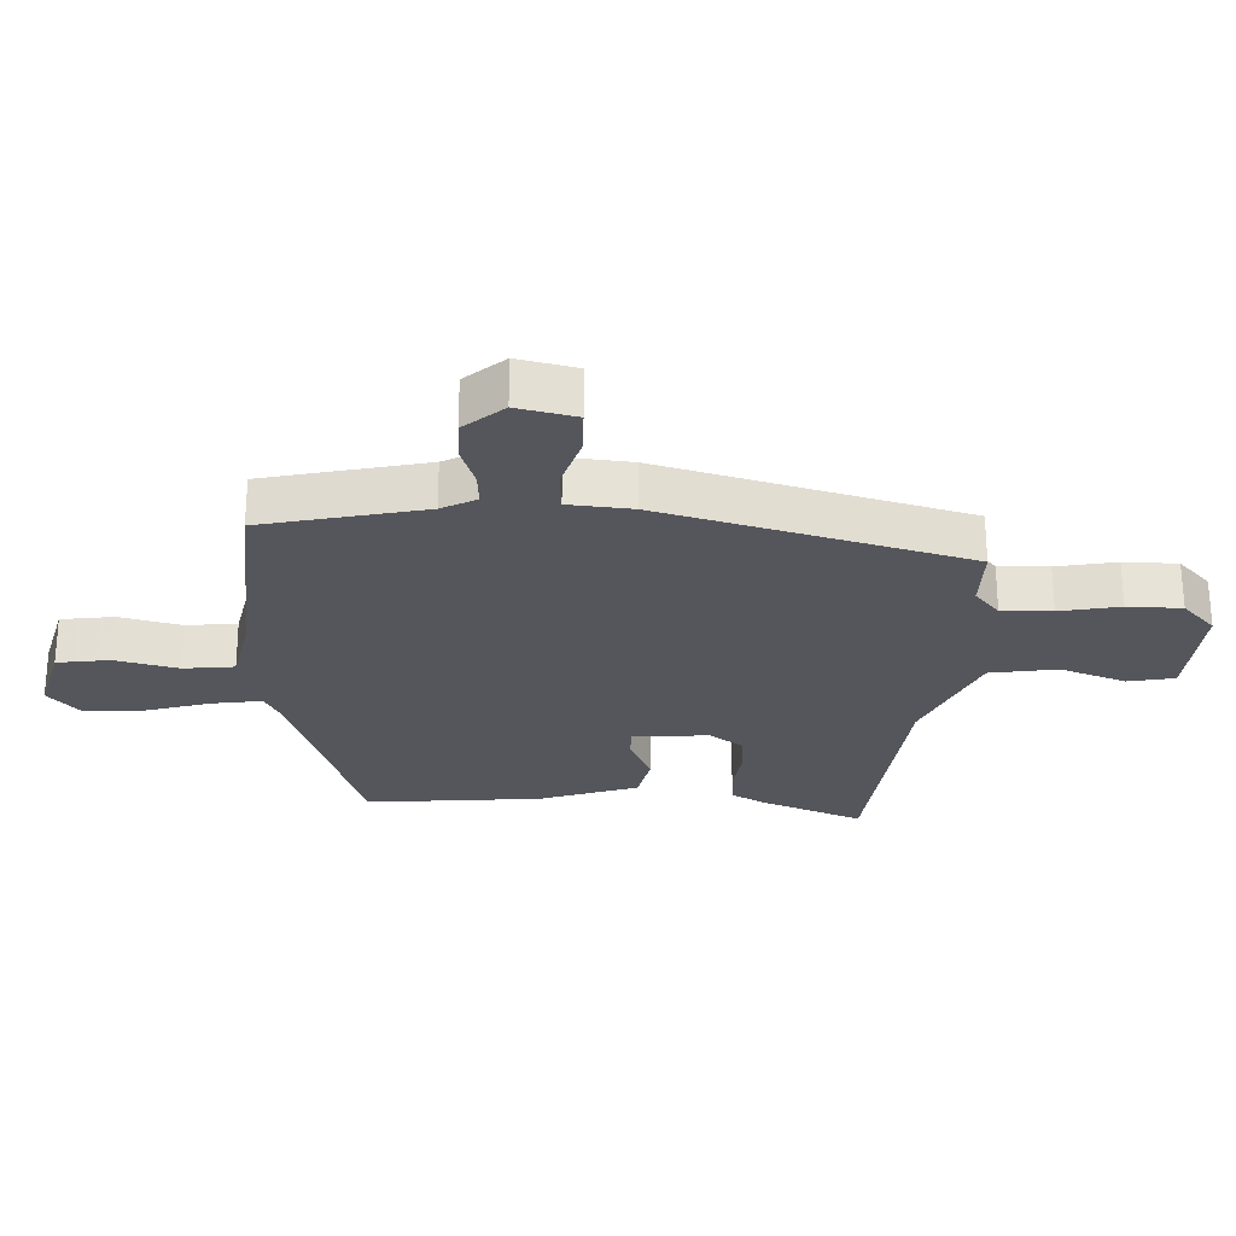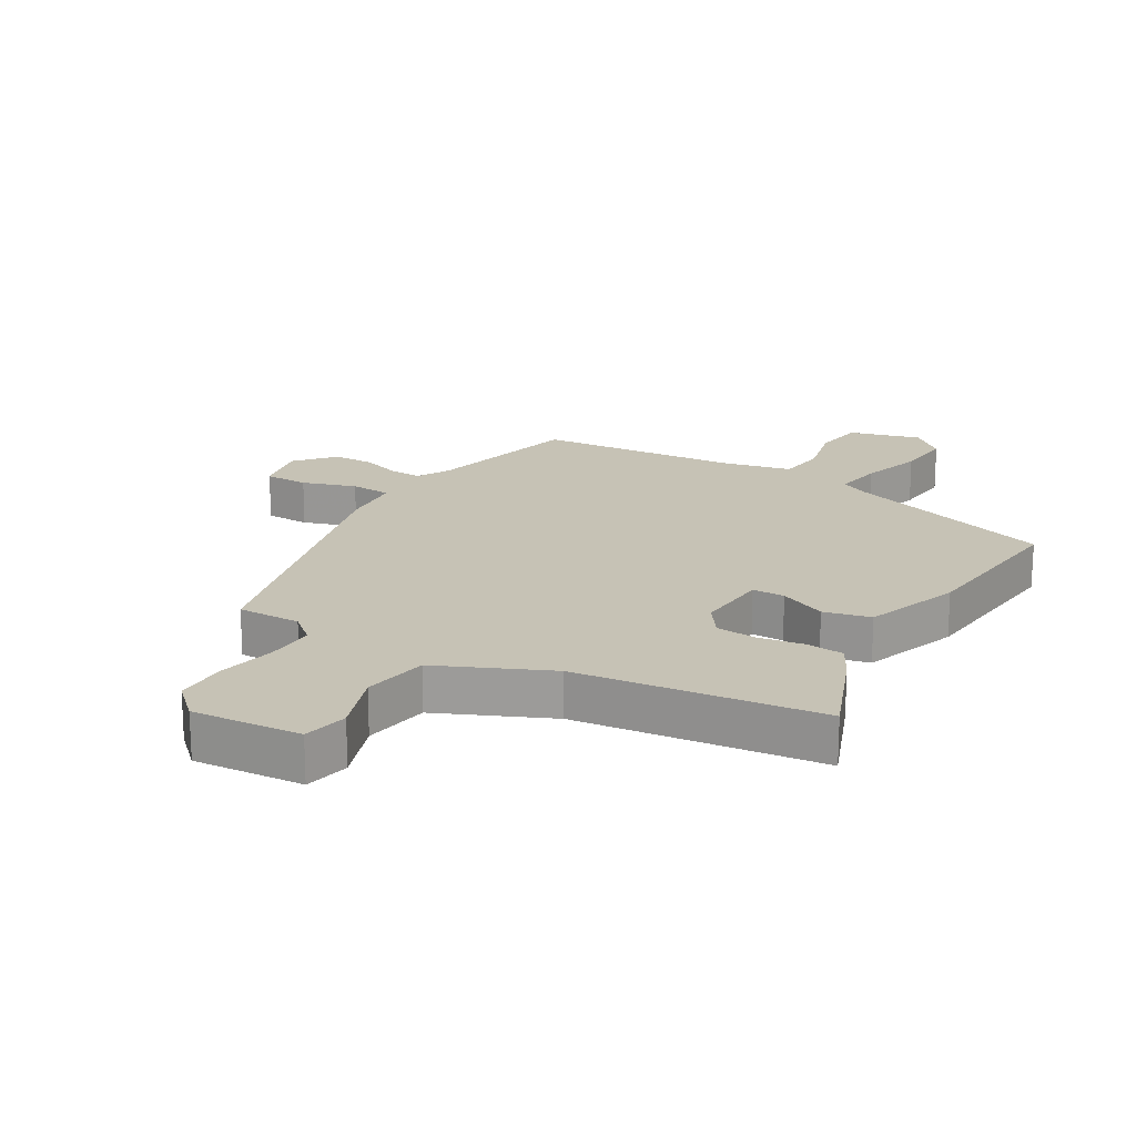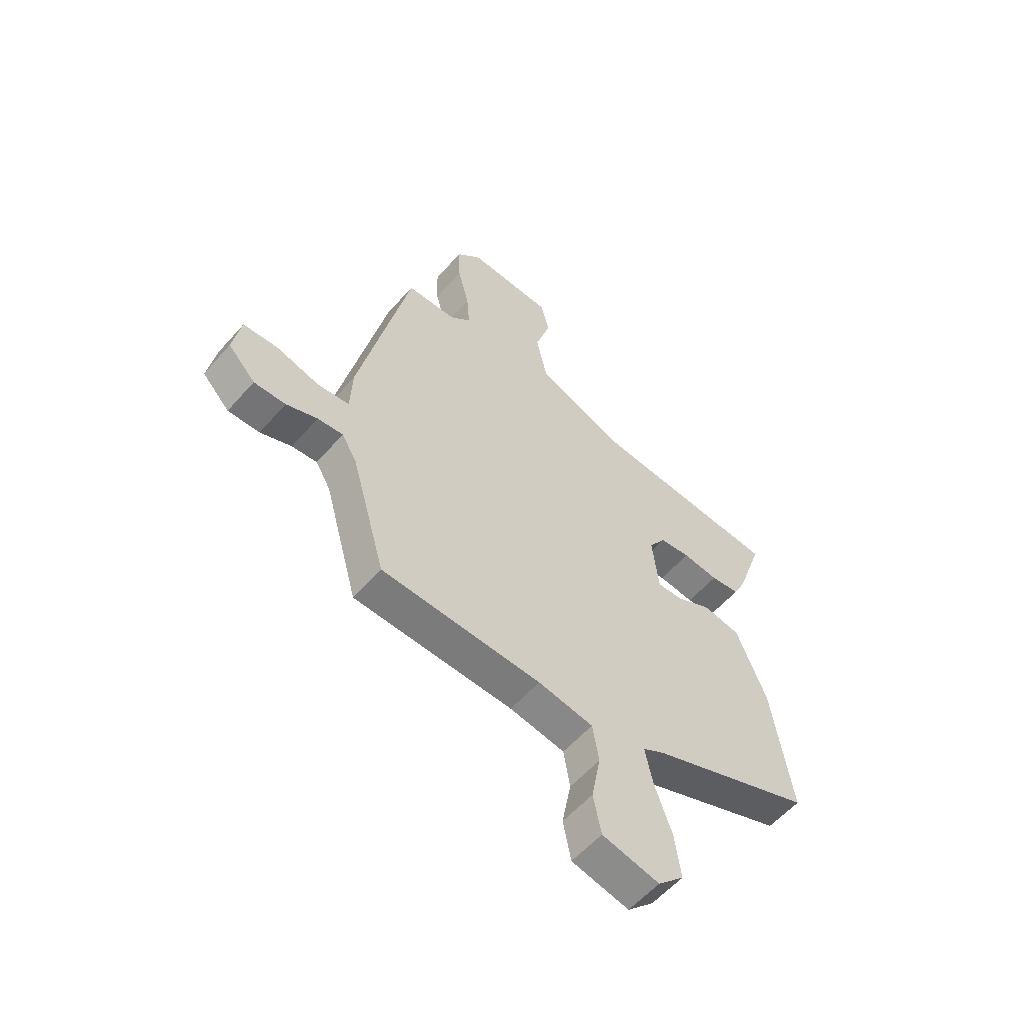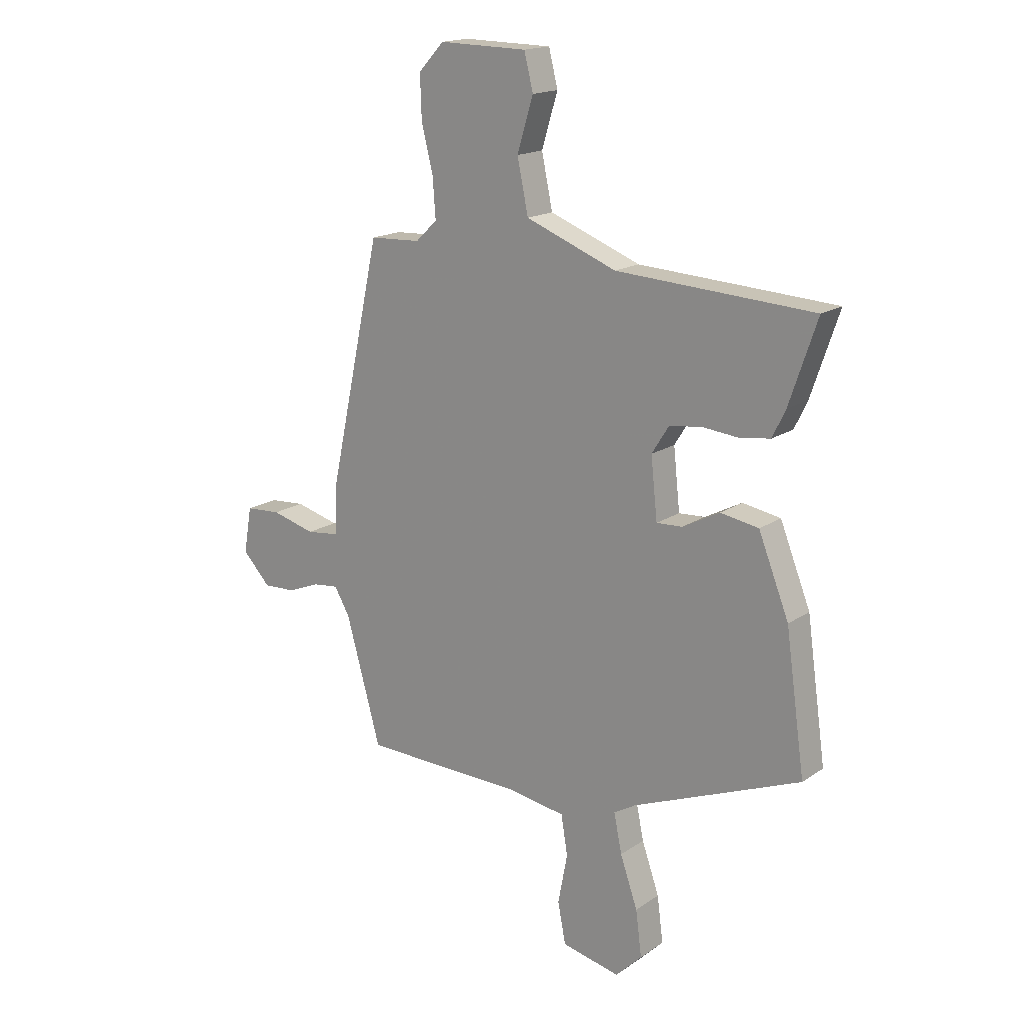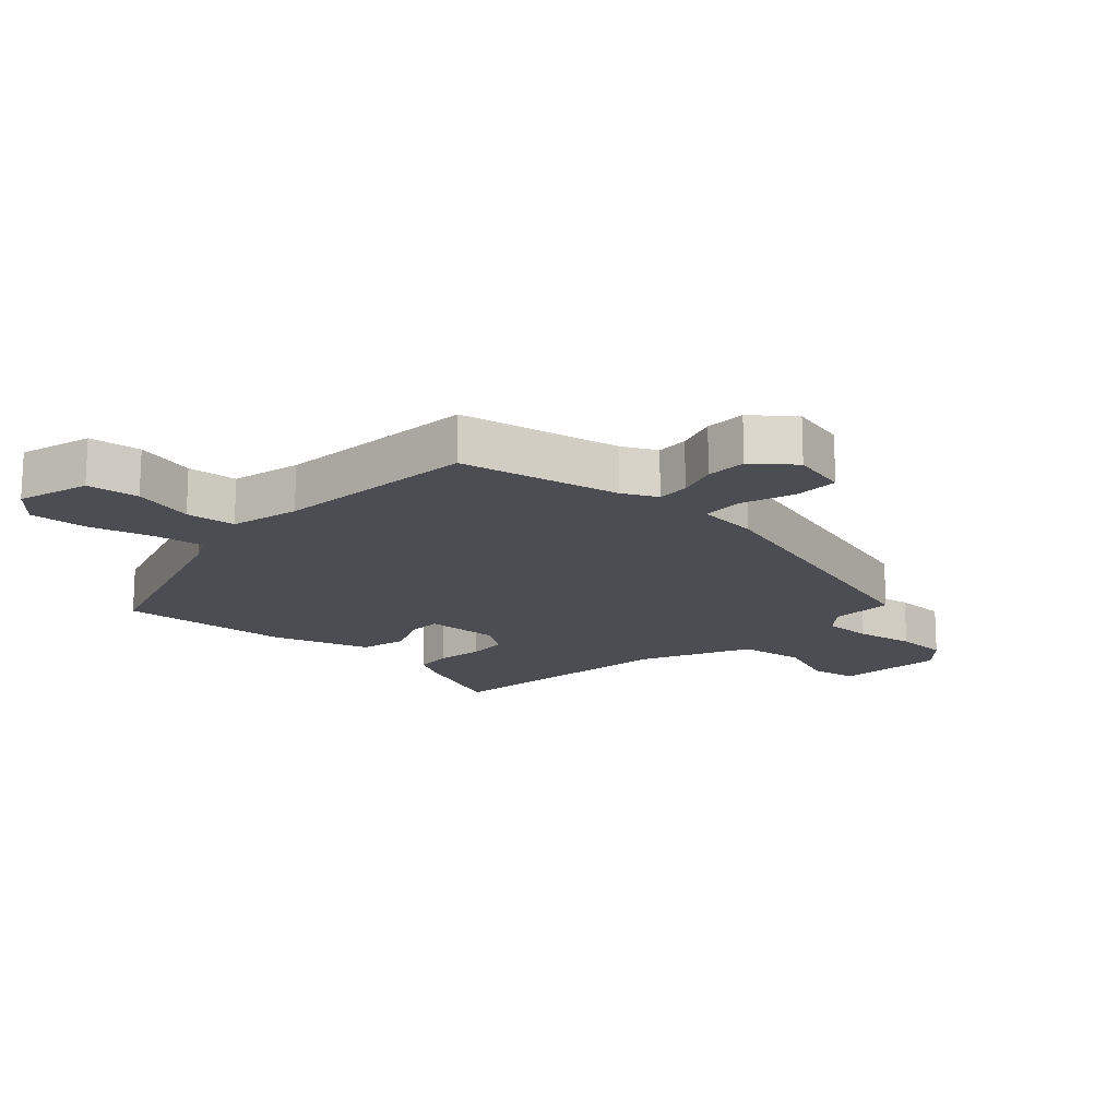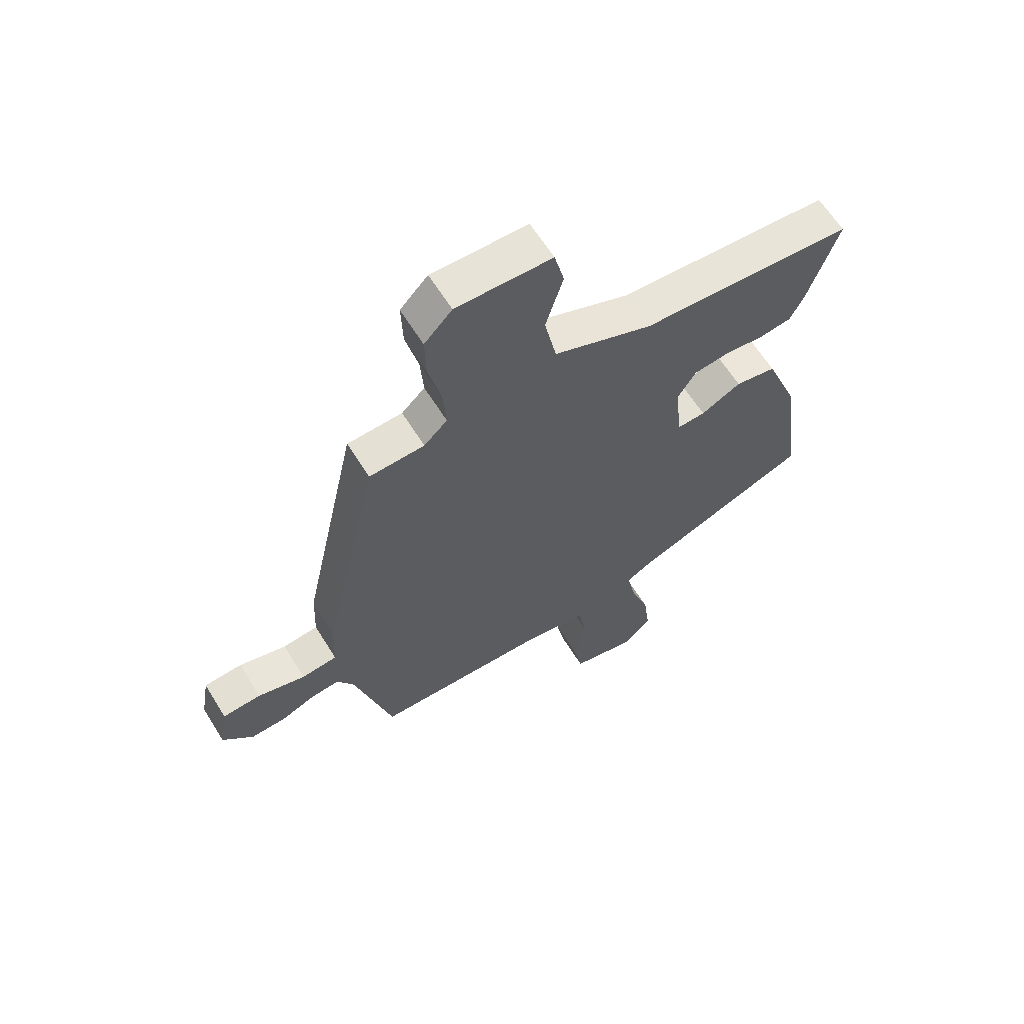
<metadata>
{"format":"obj","ext":"obj","renderer":"f3d","projection":"perspective","resolution":1024,"background":"white","views":[{"elev":-26.2,"azim":-95.3,"up":"+Y"},{"elev":18.9,"azim":27.6,"up":"+Y"},{"elev":-57.8,"azim":-40.8,"up":"+Z"},{"elev":17.2,"azim":37.2,"up":"+Z"},{"elev":-16.3,"azim":-136.8,"up":"+Y"},{"elev":62.8,"azim":-31.7,"up":"+Z"}]}
</metadata>
<code>
v -0.42 0.07 -0.523
v -0.49 0.07 -0.272
v -0.521 0.07 -0.219
v -0.573 0.07 -0.225
v -0.637 0.07 -0.251
v -0.702 0.07 -0.254
v -0.758 0.07 -0.195
v -0.742 0.07 -0.102
v -0.671 0.07 -0.097
v -0.583 0.07 -0.12
v -0.517 0.07 -0.112
v -0.513 0.07 -0.012
v -0.408 0.07 0.472
v -0.306 0.07 0.477
v -0.263 0.07 0.518
v -0.269 0.07 0.597
v -0.292 0.07 0.69
v -0.295 0.07 0.775
v -0.244 0.07 0.829
v -0.068 0.07 0.826
v -0.05 0.07 0.754
v -0.082 0.07 0.649
v -0.06 0.07 0.544
v 0.122 0.07 0.474
v 0.515 0.07 0.452
v 0.46 0.07 0.289
v 0.434 0.07 0.235
v 0.374 0.07 0.226
v 0.3 0.07 0.233
v 0.236 0.07 0.224
v 0.202 0.07 0.17
v 0.215 0.07 0.05
v 0.267 0.07 0.053
v 0.341 0.07 0.092
v 0.417 0.07 0.079
v 0.478 0.07 -0.074
v 0.517 0.07 -0.348
v 0.181 0.07 -0.484
v 0.137 0.07 -0.51
v 0.153 0.07 -0.588
v 0.188 0.07 -0.688
v 0.2 0.07 -0.78
v 0.147 0.07 -0.833
v 0.03 0.07 -0.808
v 0.014 0.07 -0.726
v 0.033 0.07 -0.626
v 0.02 0.07 -0.547
v -0.093 0.07 -0.529
v -0.42 0 -0.523
v -0.49 0 -0.272
v -0.521 0 -0.219
v -0.573 0 -0.225
v -0.637 0 -0.251
v -0.702 0 -0.254
v -0.758 0 -0.195
v -0.742 0 -0.102
v -0.671 0 -0.097
v -0.583 0 -0.12
v -0.517 0 -0.112
v -0.513 0 -0.012
v -0.408 0 0.472
v -0.306 0 0.477
v -0.263 0 0.518
v -0.269 0 0.597
v -0.292 0 0.69
v -0.295 0 0.775
v -0.244 0 0.829
v -0.068 0 0.826
v -0.05 0 0.754
v -0.082 0 0.649
v -0.06 0 0.544
v 0.122 0 0.474
v 0.515 0 0.452
v 0.46 0 0.289
v 0.434 0 0.235
v 0.374 0 0.226
v 0.3 0 0.233
v 0.236 0 0.224
v 0.202 0 0.17
v 0.215 0 0.05
v 0.267 0 0.053
v 0.341 0 0.092
v 0.417 0 0.079
v 0.478 0 -0.074
v 0.517 0 -0.348
v 0.181 0 -0.484
v 0.137 0 -0.51
v 0.153 0 -0.588
v 0.188 0 -0.688
v 0.2 0 -0.78
v 0.147 0 -0.833
v 0.03 0 -0.808
v 0.014 0 -0.726
v 0.033 0 -0.626
v 0.02 0 -0.547
v -0.093 0 -0.529
f 43 44 45 46
f 43 46 47
f 40 41 42 43
f 39 40 43 47
f 38 39 47 48
f 33 34 35 36
f 32 33 36 37
f 26 27 28 29
f 24 25 26 29
f 23 24 29 30
f 19 20 21 22
f 19 22 23
f 16 17 18 19
f 15 16 19 23
f 14 15 23 30
f 11 12 13 14
f 7 8 9 10
f 7 10 11
f 4 5 6 7
f 3 4 7 11
f 2 3 11 14
f 32 37 38 48
f 31 32 48 1
f 14 30 31
f 1 2 14 31
f 94 93 92 91
f 95 94 91
f 91 90 89 88
f 95 91 88 87
f 96 95 87 86
f 84 83 82 81
f 85 84 81 80
f 77 76 75 74
f 77 74 73 72
f 78 77 72 71
f 70 69 68 67
f 71 70 67
f 67 66 65 64
f 71 67 64 63
f 78 71 63 62
f 62 61 60 59
f 58 57 56 55
f 59 58 55
f 55 54 53 52
f 59 55 52 51
f 62 59 51 50
f 96 86 85 80
f 49 96 80 79
f 79 78 62
f 79 62 50 49
f 1 49 50 2
f 2 50 51 3
f 3 51 52 4
f 4 52 53 5
f 5 53 54 6
f 6 54 55 7
f 7 55 56 8
f 8 56 57 9
f 9 57 58 10
f 10 58 59 11
f 11 59 60 12
f 12 60 61 13
f 13 61 62 14
f 14 62 63 15
f 15 63 64 16
f 16 64 65 17
f 17 65 66 18
f 18 66 67 19
f 19 67 68 20
f 20 68 69 21
f 21 69 70 22
f 22 70 71 23
f 23 71 72 24
f 24 72 73 25
f 25 73 74 26
f 26 74 75 27
f 27 75 76 28
f 28 76 77 29
f 29 77 78 30
f 30 78 79 31
f 31 79 80 32
f 32 80 81 33
f 33 81 82 34
f 34 82 83 35
f 35 83 84 36
f 36 84 85 37
f 37 85 86 38
f 38 86 87 39
f 39 87 88 40
f 40 88 89 41
f 41 89 90 42
f 42 90 91 43
f 43 91 92 44
f 44 92 93 45
f 45 93 94 46
f 46 94 95 47
f 47 95 96 48
f 48 96 49 1

</code>
